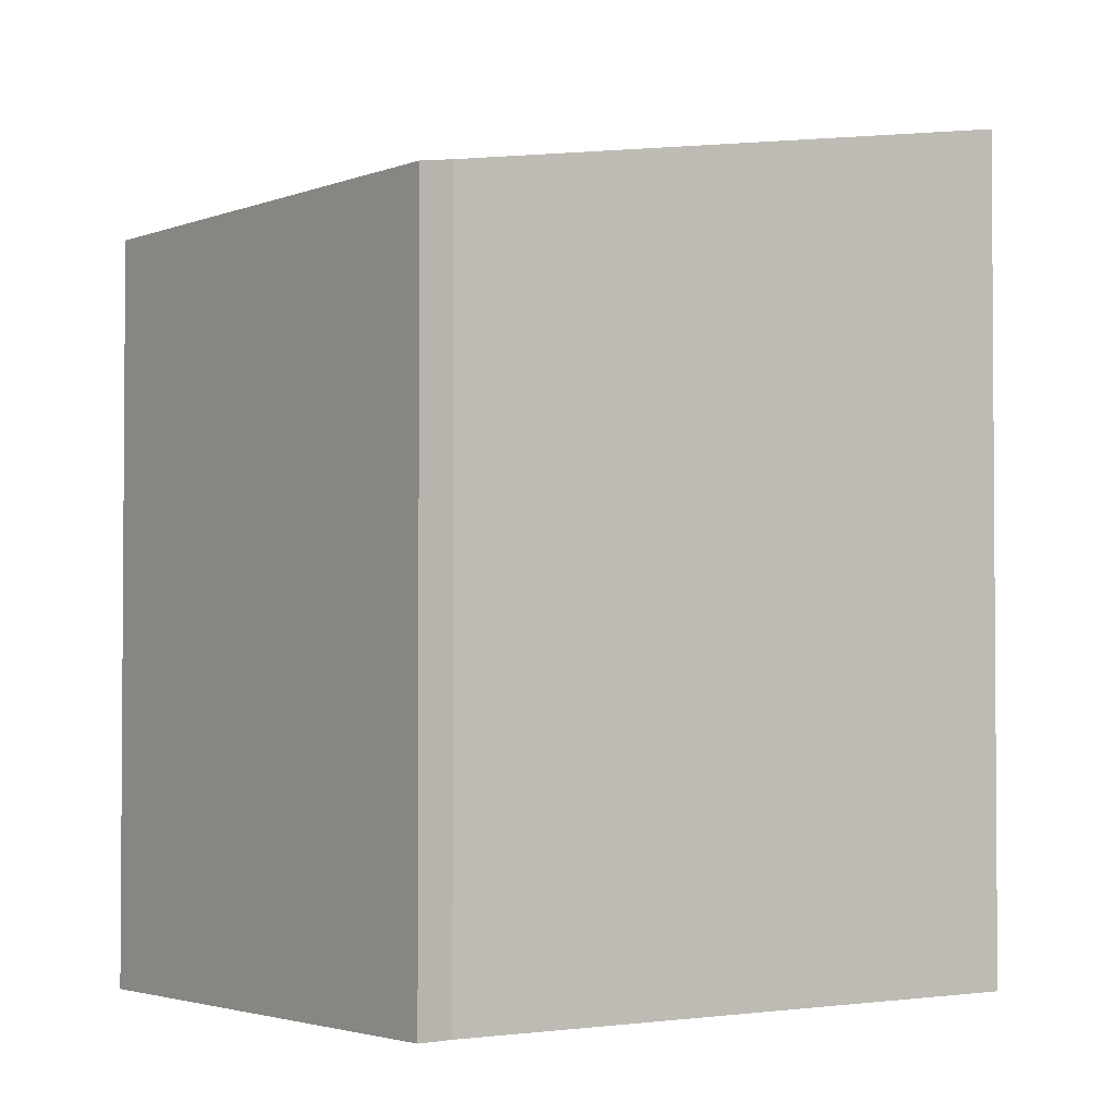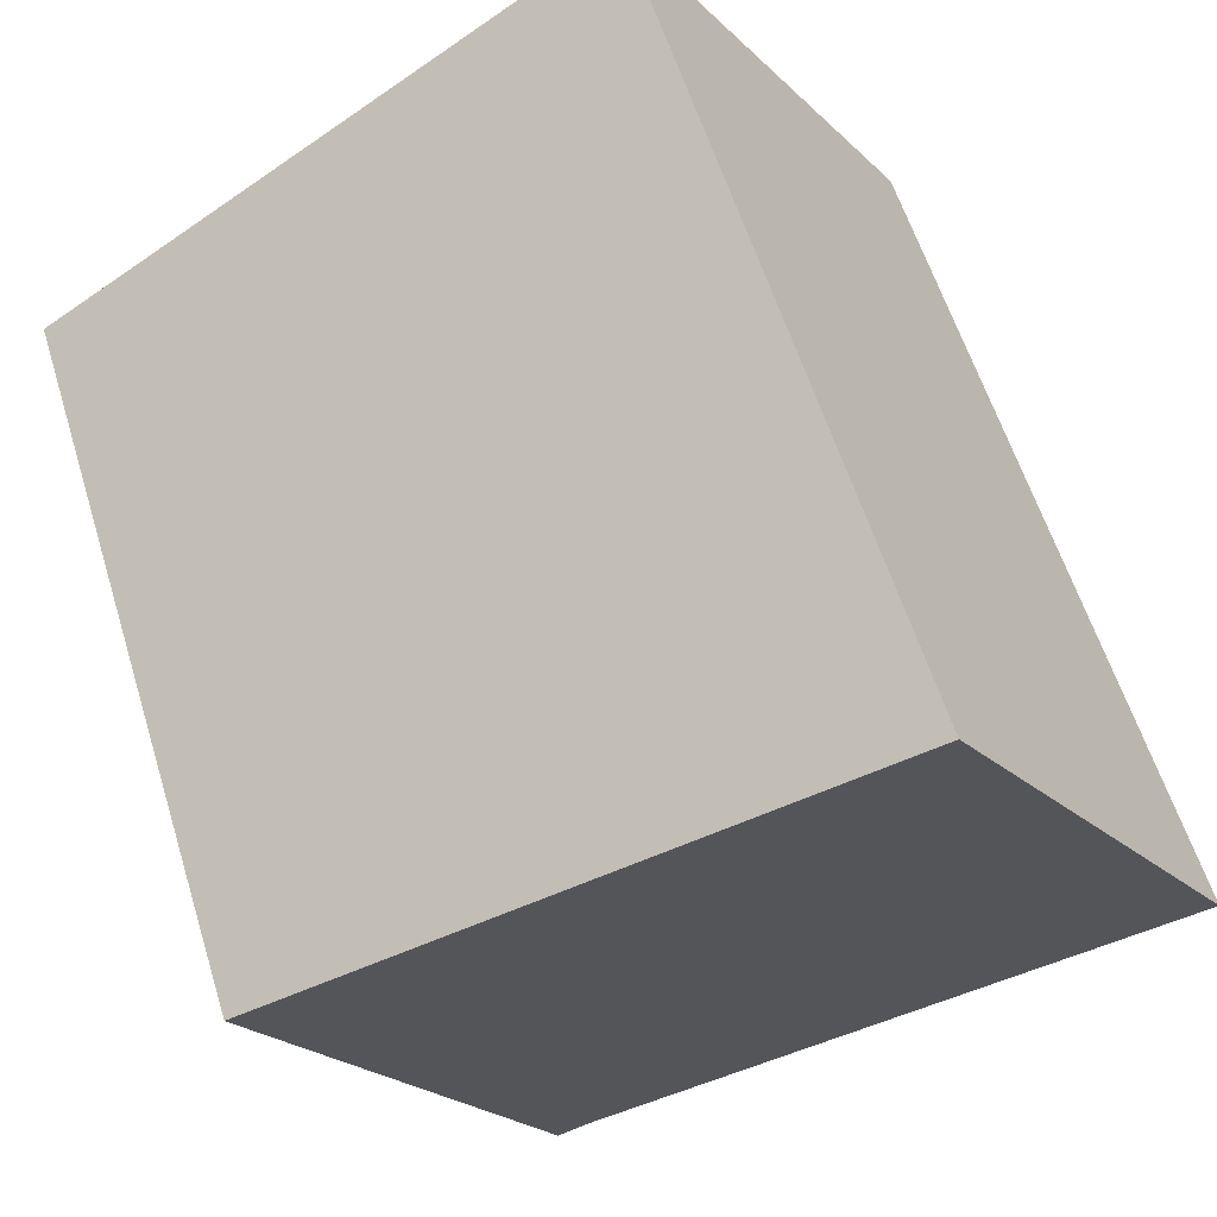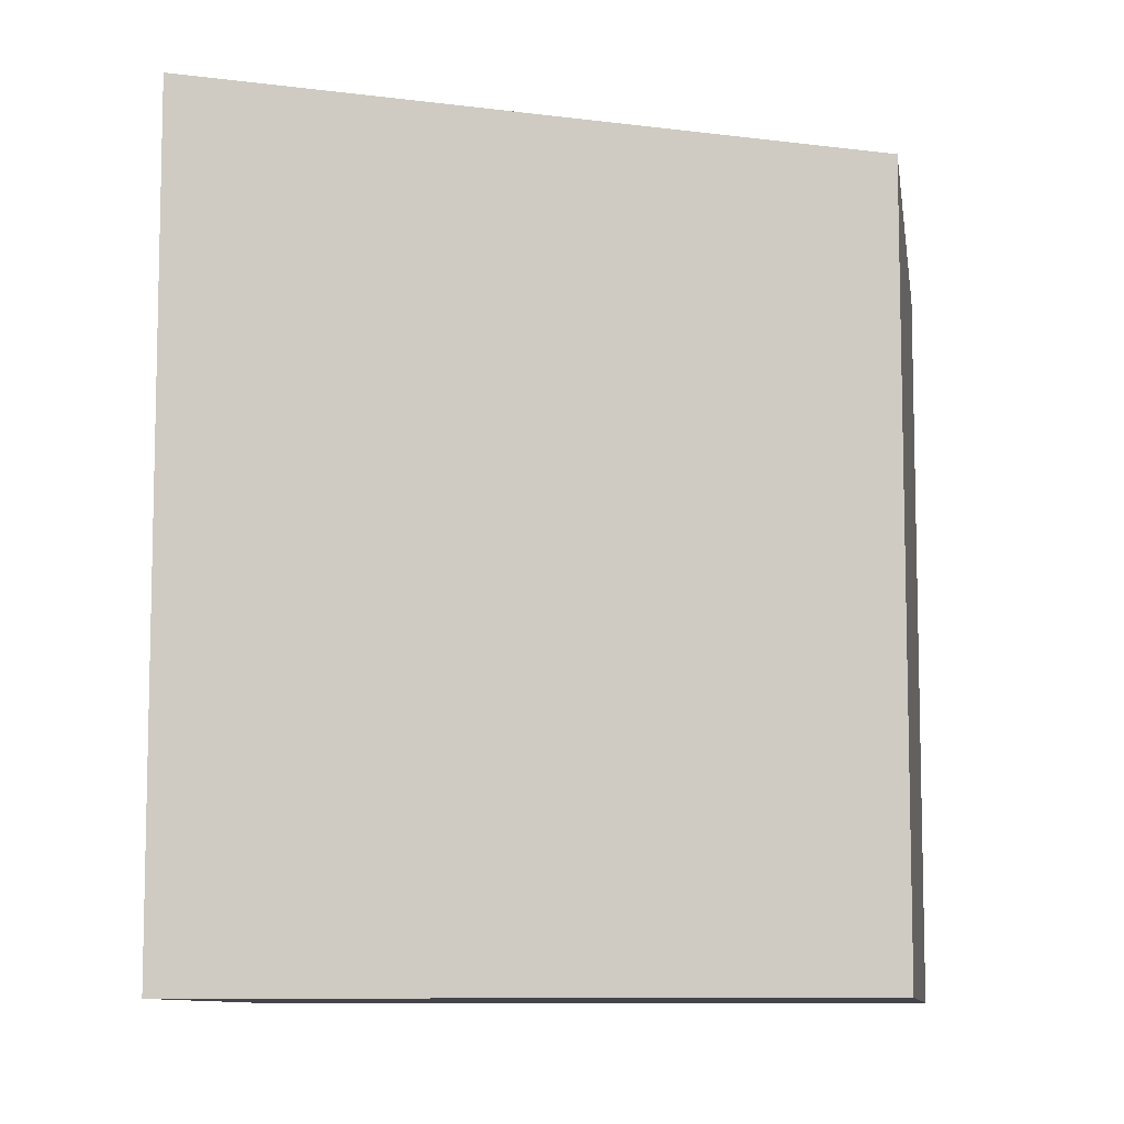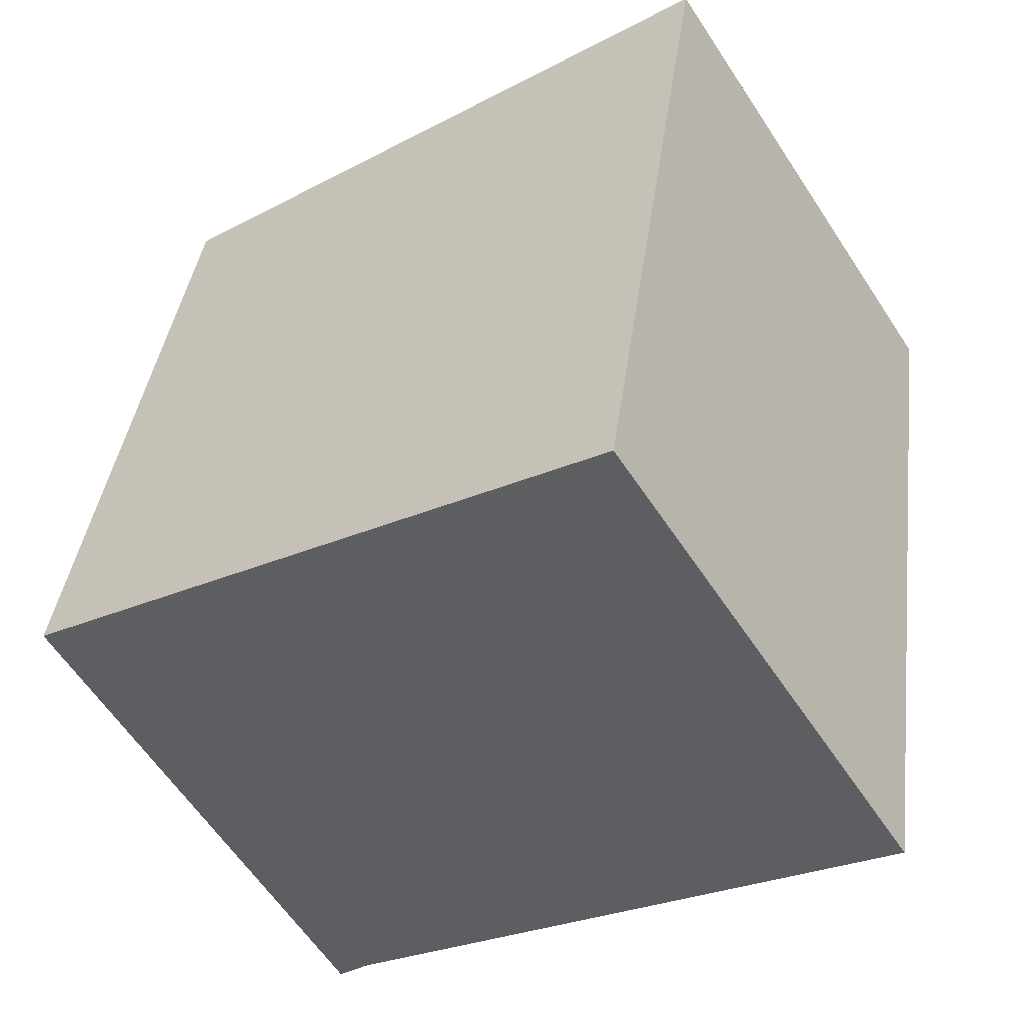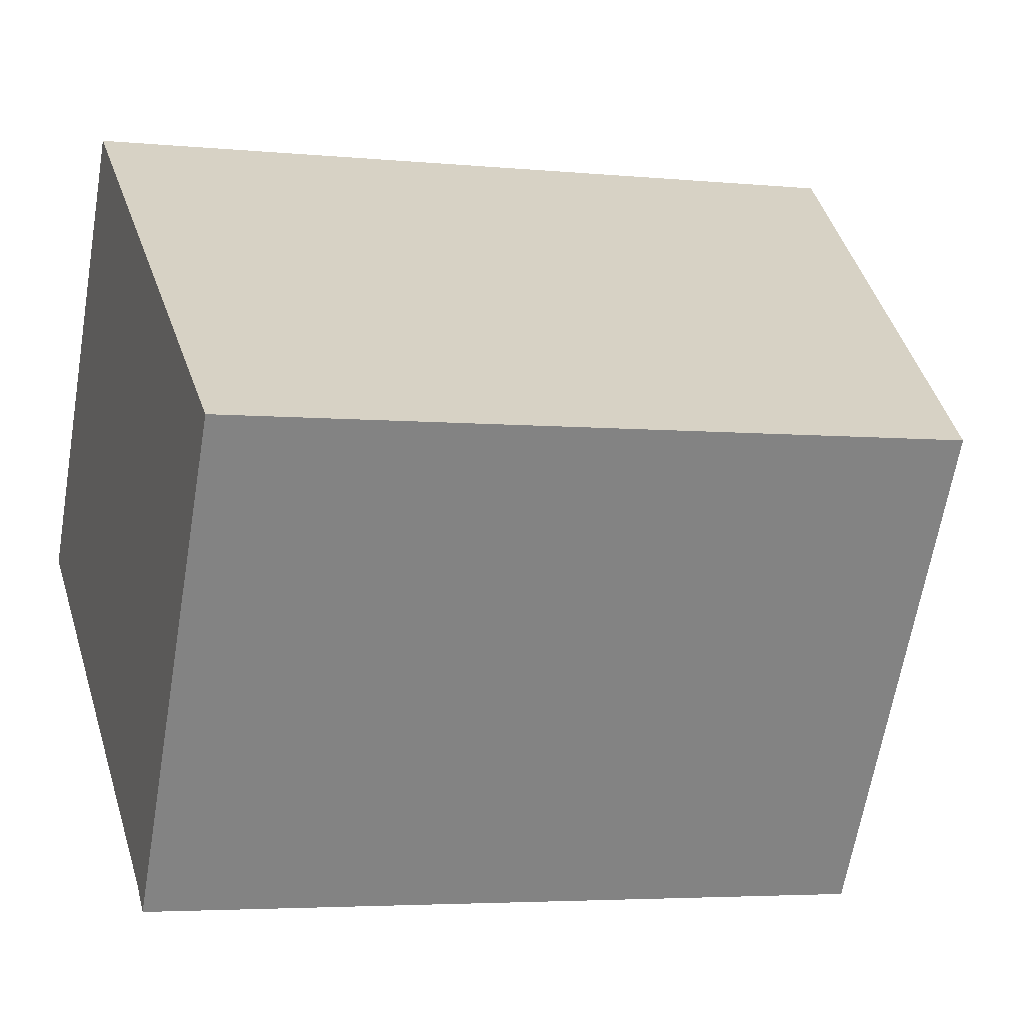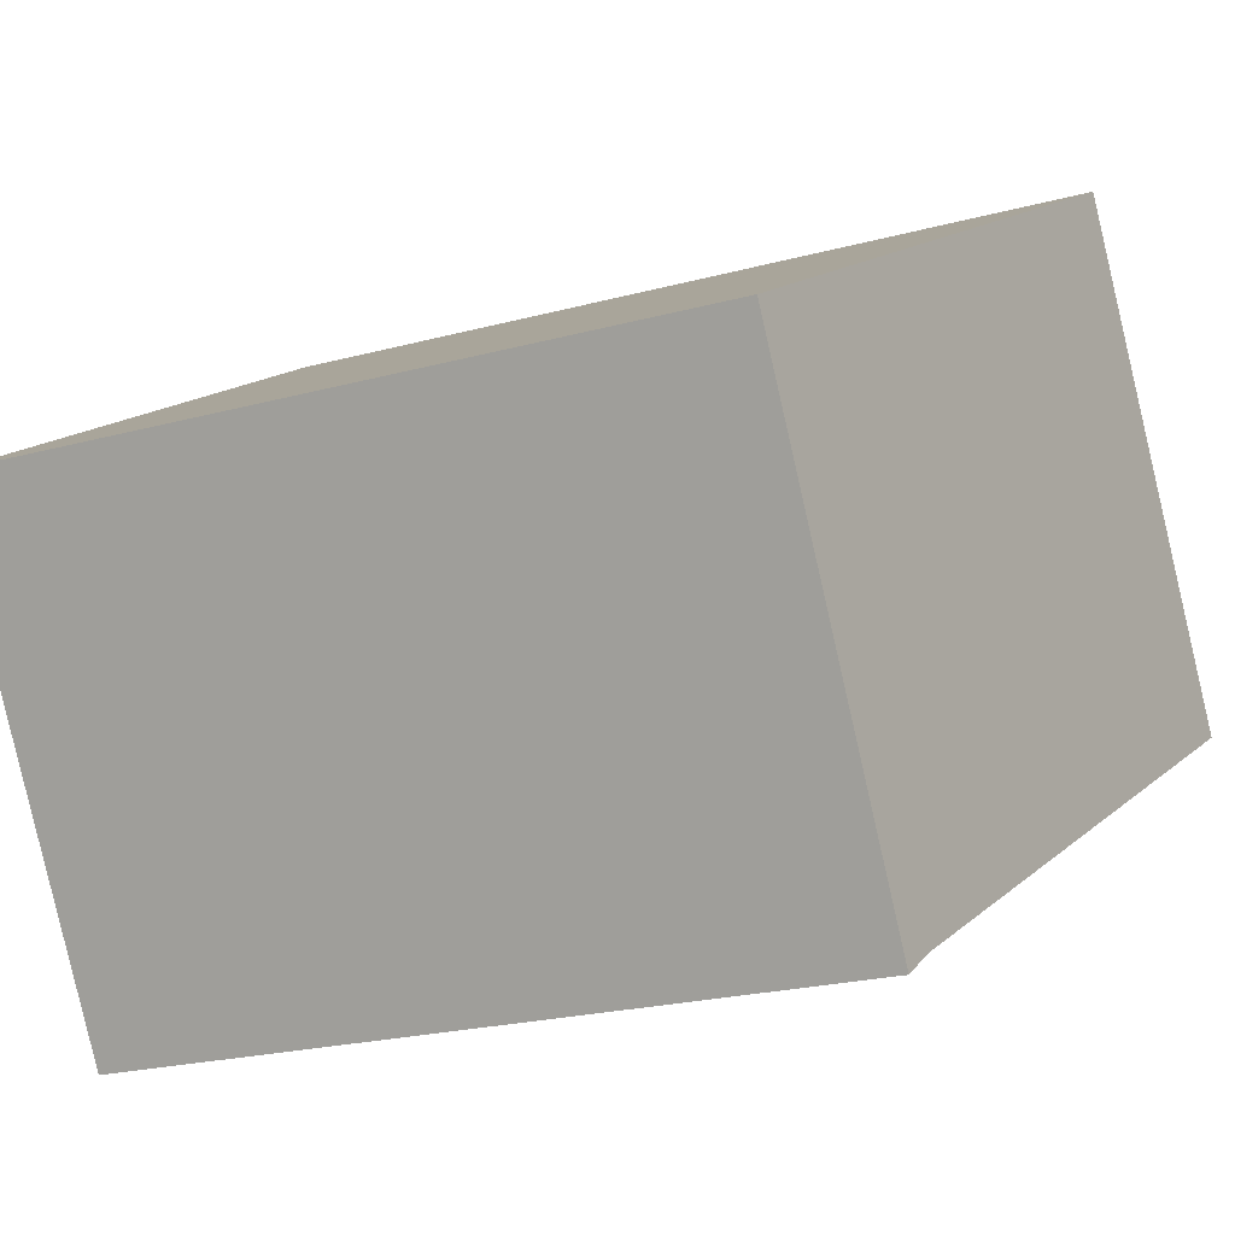
<metadata>
{"format":"obj","ext":"obj","renderer":"f3d","projection":"perspective","resolution":1024,"background":"white","views":[{"elev":-2.6,"azim":175.7,"up":"+Y"},{"elev":58.4,"azim":163.0,"up":"+Z"},{"elev":-9.2,"azim":39.9,"up":"+Y"},{"elev":37.9,"azim":-172.8,"up":"+Z"},{"elev":-4.1,"azim":71.7,"up":"+Z"},{"elev":-22.3,"azim":115.2,"up":"+Z"}]}
</metadata>
<code>
v  2.599 7.659 4.029
v  4.934 6.755 -3.105
v  0 7.673 4.698e-16
v  7.74 6.701 0.779
v  5.204 6.701 -3.325
v  4.934 1.901e-16 -3.105
v  5.204 2.036e-16 -3.325
v  0 0 0
v  2.599 -2.467e-16 4.029
v  7.74 -4.77e-17 0.779
g defaultobject
f 1 2 3
f 2 1 4
f 2 4 5
f 5 6 2
f 6 5 7
f 2 8 3
f 8 2 6
f 8 1 3
f 1 8 9
f 9 4 1
f 4 9 10
f 10 5 4
f 5 10 7
f 10 6 7
f 6 10 9
f 9 8 6

</code>
